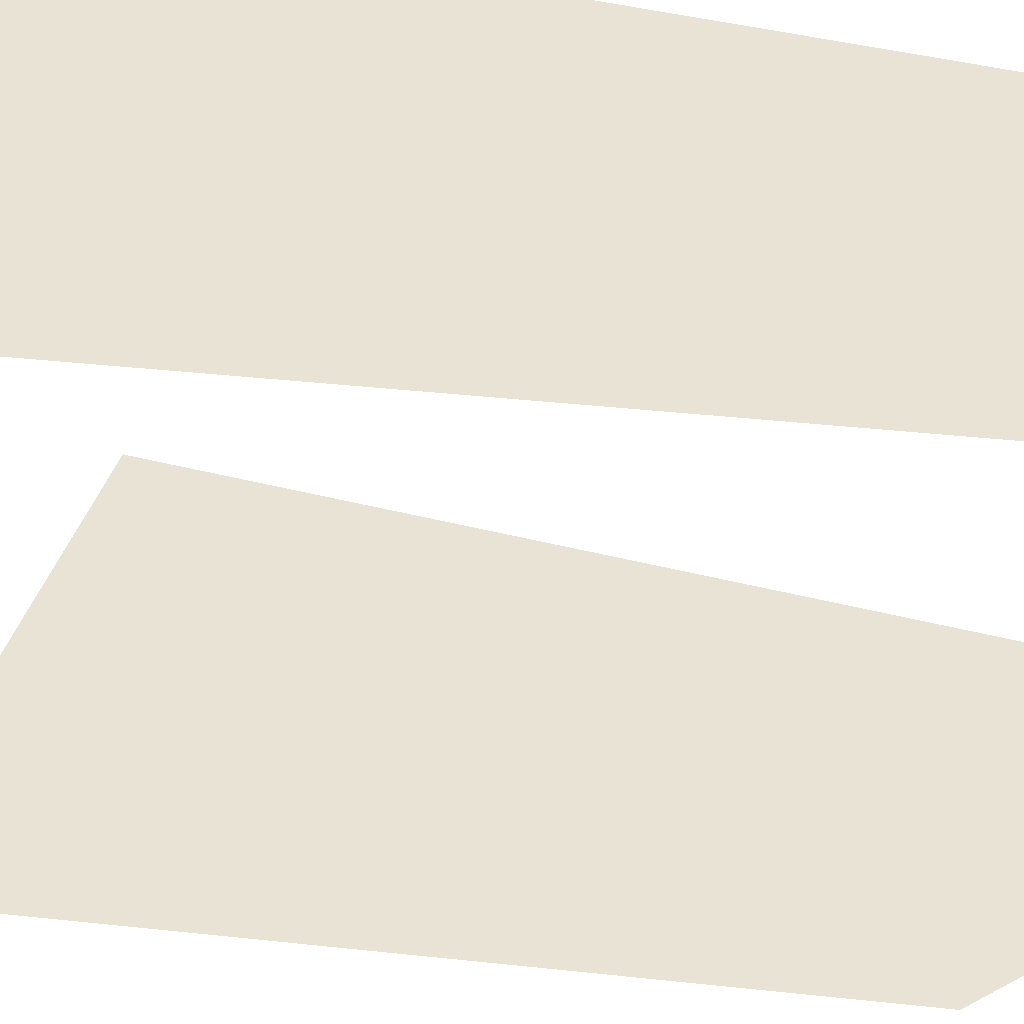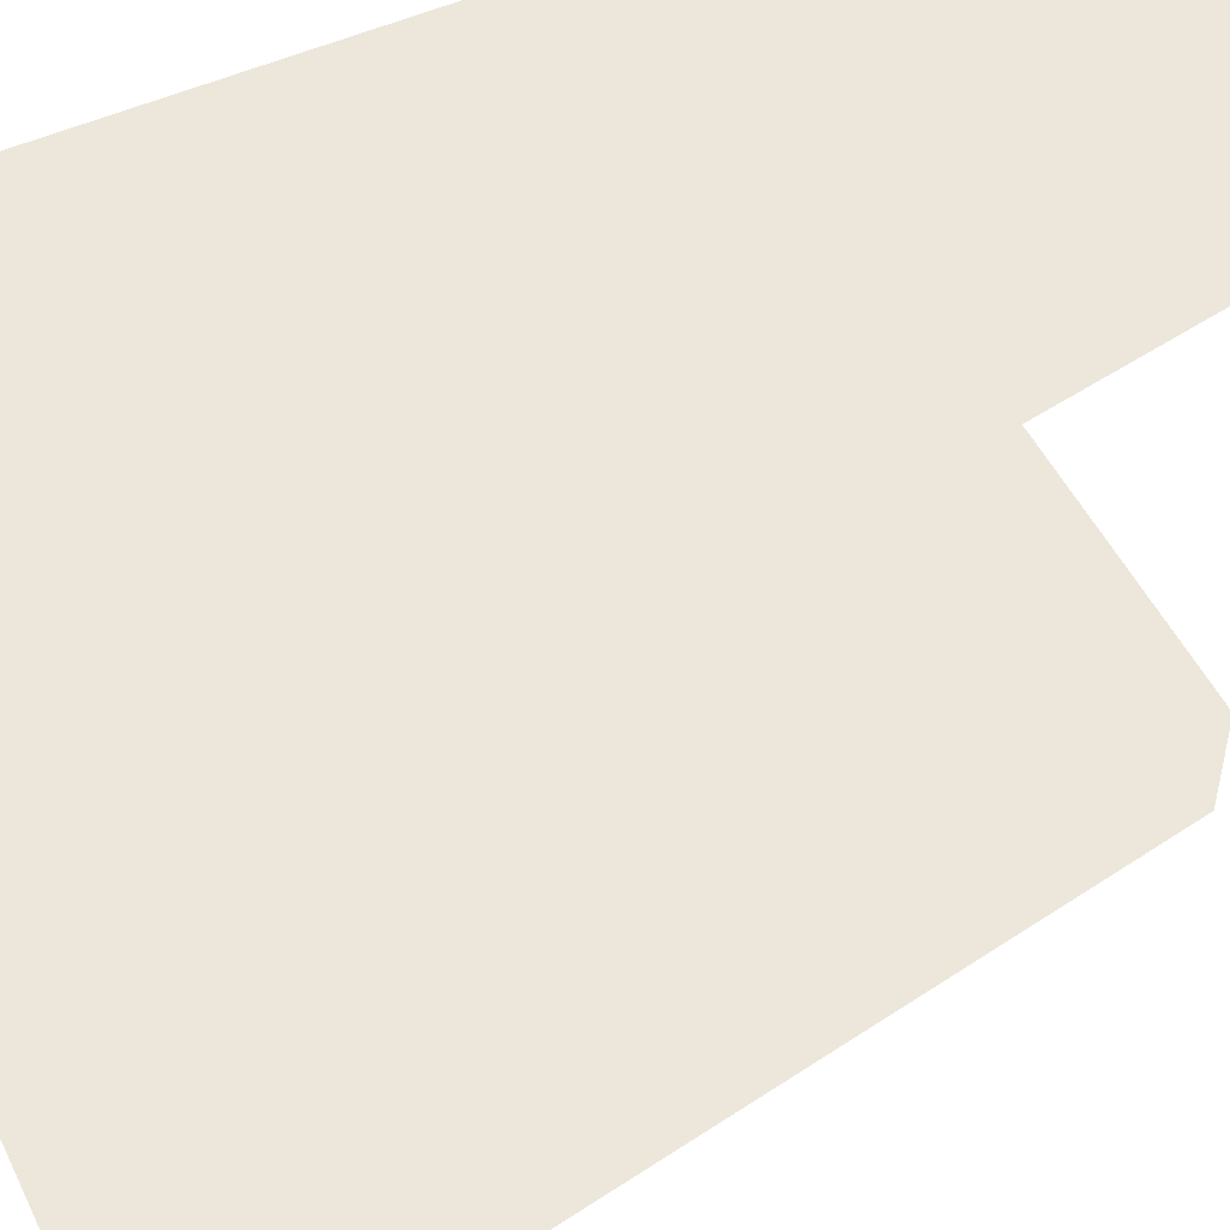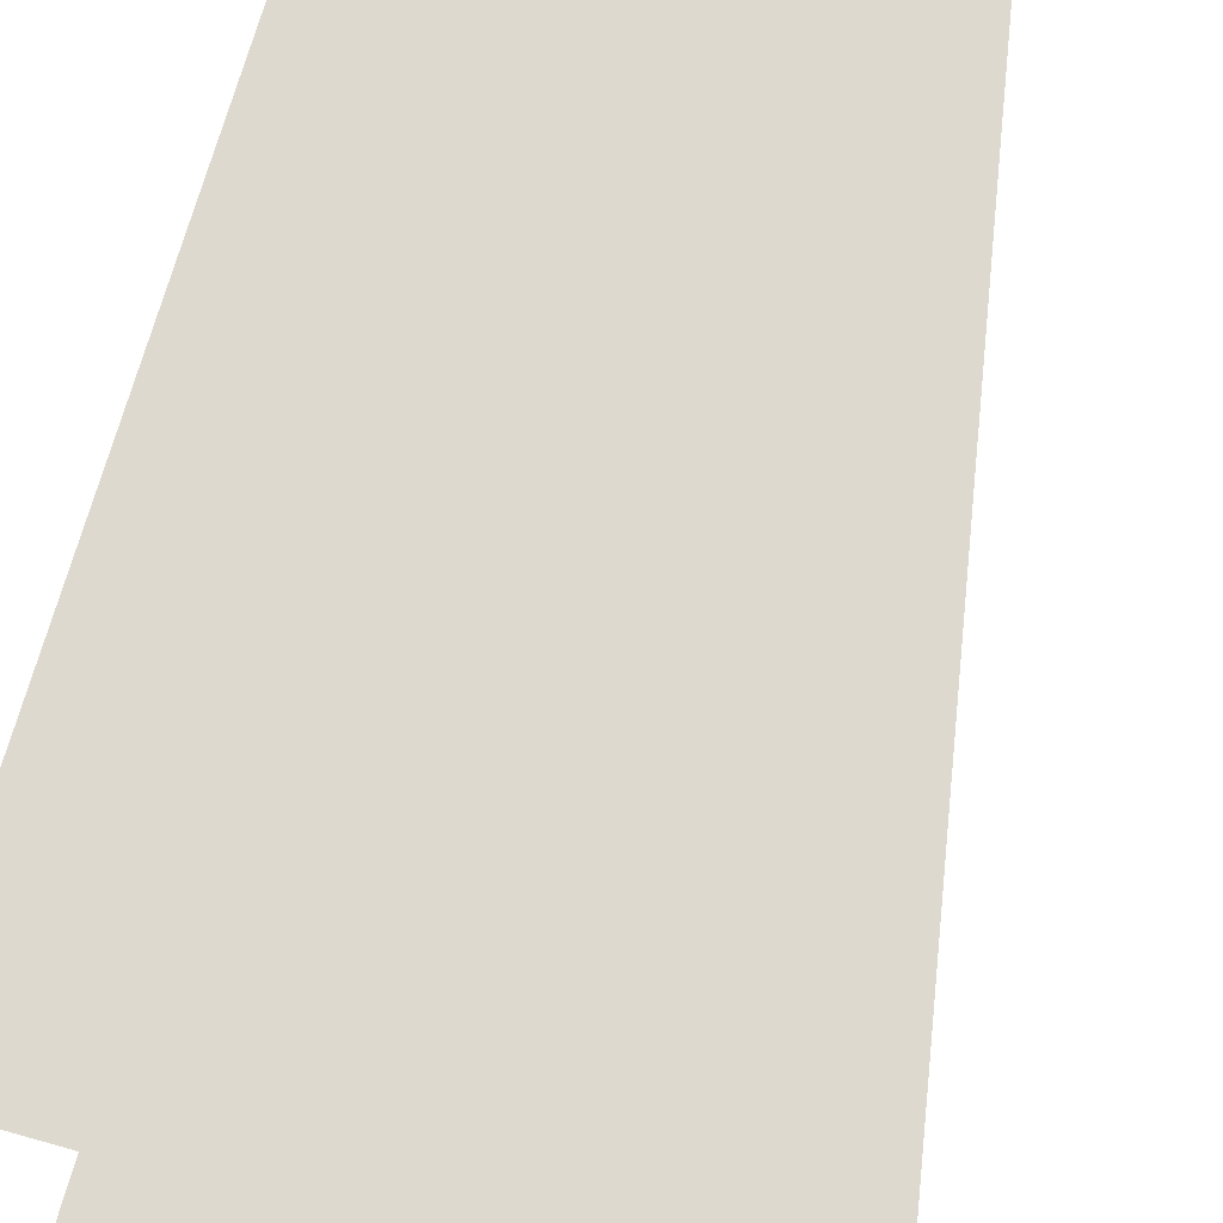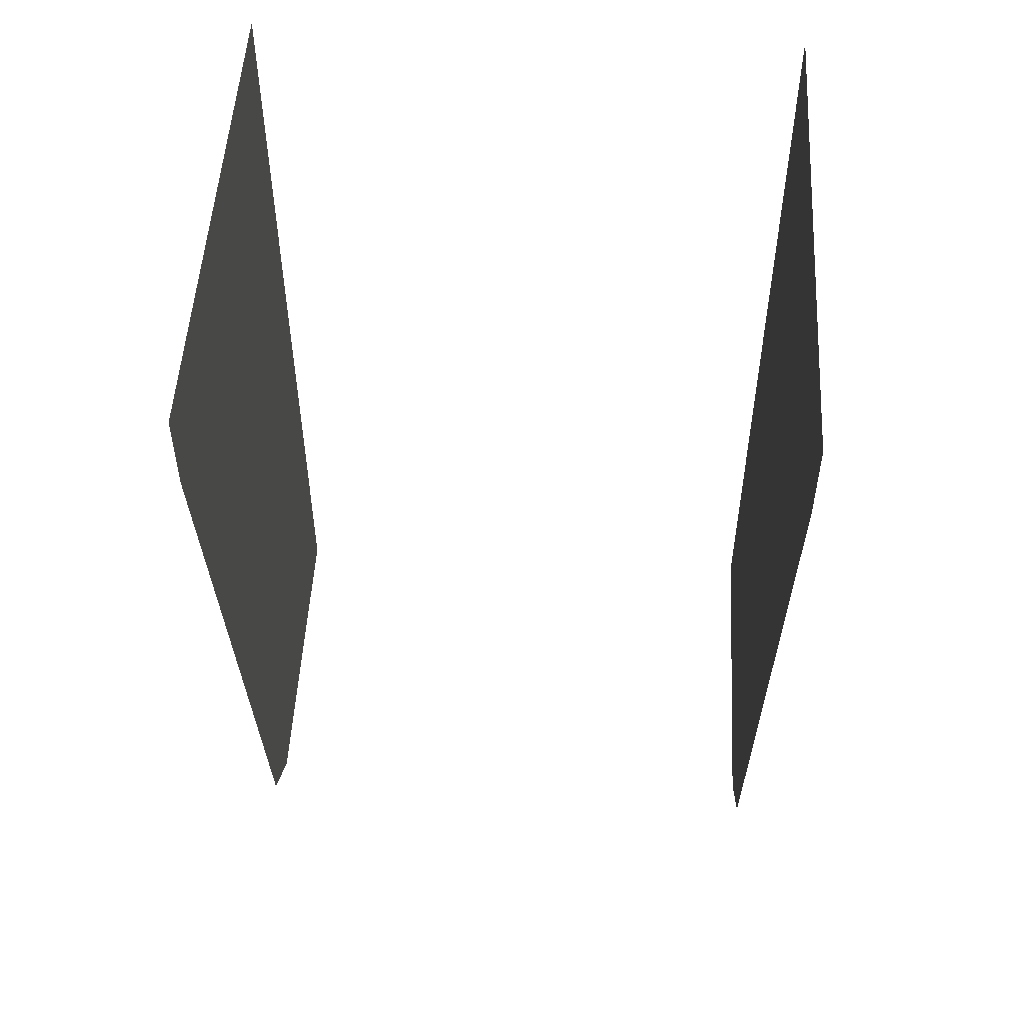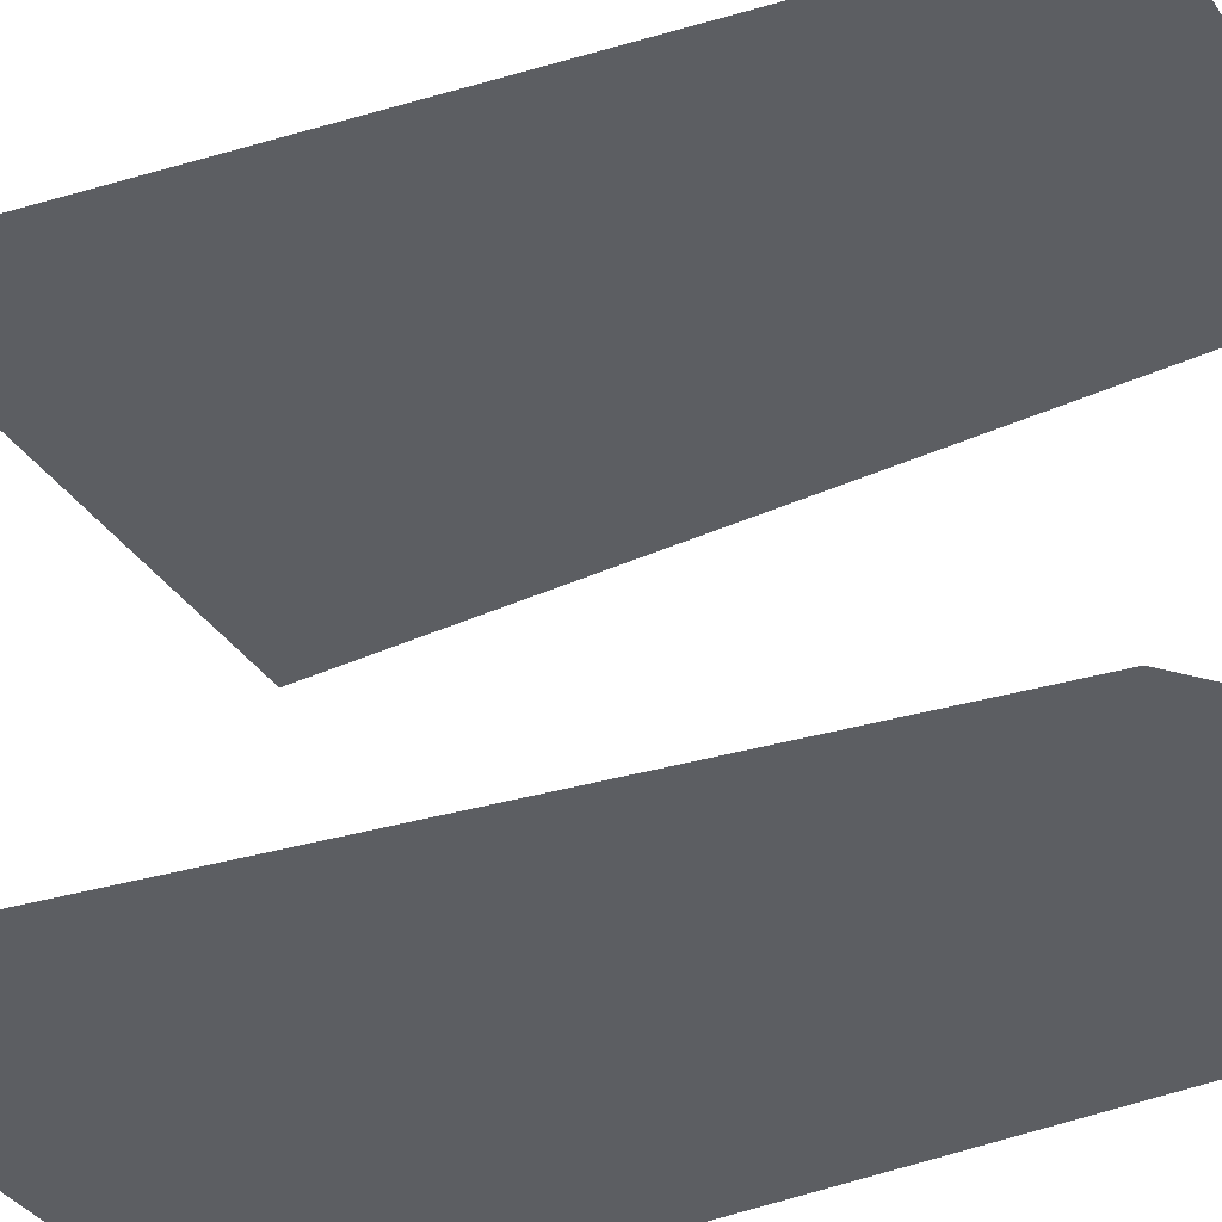
<metadata>
{"format":"obj","ext":"obj","renderer":"f3d","projection":"perspective","resolution":1024,"background":"white","views":[{"elev":42.2,"azim":-72.9,"up":"+Z"},{"elev":51.9,"azim":-115.8,"up":"+Z"},{"elev":71.6,"azim":-164.3,"up":"+Z"},{"elev":52.3,"azim":-86.7,"up":"+Y"},{"elev":-38.0,"azim":-60.0,"up":"+Z"}]}
</metadata>
<code>
v 0 0.22 -0.5
v 0 0.1825 -0.5
v -0.01 0.1825 -0.5
v -0.02 0.1875 -0.5
v 0 0.22 -0.5
v -0.02 0.1875 -0.5
v -0.095 0.325 -0.5
v -0.06 0.32 -0.5
v -0.065 0.34 -0.5
v -0.06 0.32 -0.5
v -0.095 0.325 -0.5
v -0.0975 0.3475 -0.5
v -0.065 0.34 -0.5
v -0.0975 0.3475 -0.5
v -0.095 0.365 -0.5
v -0.0625 0.355 -0.5
v -0.0625 0.355 -0.5
v -0.095 0.365 -0.5
v -0.085 0.38 -0.5
v -0.0475 0.37 -0.5
v -0.0475 0.37 -0.5
v -0.085 0.38 -0.5
v -0.04 0.41 -0.5
v -0.015 0.3875 -0.5
v -0.015 0.3875 -0.5
v -0.04 0.41 -0.5
v -0.02 0.4175 -0.5
v 0 0.42 -0.5
v -0.015 0.3875 -0.5
v 0 0.42 -0.5
v 0 0.39 -0.5
v 0 0.22 -0.5
v -0.06 0.32 -0.5
v -0.065 0.34 -0.5
v -0.0625 0.355 -0.5
v 0 0.22 -0.5
v -0.0625 0.355 -0.5
v -0.0475 0.37 -0.5
v -0.015 0.3875 -0.5
v 0 0.22 -0.5
v -0.015 0.3875 -0.5
v 0 0.39 -0.5
v 0 1.312 -0.5
v -0.059 1.25 -0.5
v -0.06385 1.312 -0.5
v -0.059 1.375 -0.5
v 0 1.312 -0.5
v -0.059 1.375 -0.5
v -0.04515 1.427 -0.5
v -0.02445 1.462 -0.5
v 0 1.312 -0.5
v -0.02445 1.462 -0.5
v 0 1.475 -0.5
v 0 1.312 -0.5
v 0 1.15 -0.5
v -0.02445 1.163 -0.5
v -0.04515 1.198 -0.5
v -0.04515 1.198 -0.5
v -0.059 1.25 -0.5
v 0 1.312 -0.5
v -0.6613 1.25 -0.5
v -0.6983 1.173 -0.5
v -0.722 1.23 -0.5
v -0.7366 1.291 -0.5
v -0.6613 1.25 -0.5
v -0.7366 1.291 -0.5
v -0.7397 1.345 -0.5
v -0.7308 1.385 -0.5
v -0.6613 1.25 -0.5
v -0.7308 1.385 -0.5
v -0.7115 1.404 -0.5
v -0.6844 1.4 -0.5
v -0.6613 1.25 -0.5
v -0.6844 1.4 -0.5
v -0.6539 1.373 -0.5
v -0.6244 1.327 -0.5
v -0.6613 1.25 -0.5
v -0.6244 1.327 -0.5
v -0.6006 1.27 -0.5
v -0.586 1.209 -0.5
v -0.6613 1.25 -0.5
v -0.586 1.209 -0.5
v -0.583 1.155 -0.5
v -0.5918 1.115 -0.5
v -0.6613 1.25 -0.5
v -0.5918 1.115 -0.5
v -0.6112 1.096 -0.5
v -0.6383 1.1 -0.5
v -0.6613 1.25 -0.5
v -0.6383 1.1 -0.5
v -0.6688 1.127 -0.5
v -0.6983 1.173 -0.5
v -0.01 0.1825 -0.5
v 0 0.1825 -0.5
v 0 0.075 -0.5
v -0.01 0.0775 -0.5
v -0.02 0.1875 -0.5
v -0.01 0.1825 -0.5
v -0.01 0.0775 -0.5
v -0.155 0.21 -0.5
v -0.02 0.1875 -0.5
v -0.155 0.21 -0.5
v -0.16 0.2225 -0.5
v -0.1625 0.2375 -0.5
v -0.02 0.1875 -0.5
v -0.1625 0.2375 -0.5
v -0.095 0.325 -0.5
v -0.0975 0.3475 -0.5
v -0.095 0.325 -0.5
v -0.1625 0.2375 -0.5
v -0.165 0.3125 -0.5
v -0.0975 0.3475 -0.5
v -0.165 0.3125 -0.5
v -0.1625 0.355 -0.5
v -0.095 0.365 -0.5
v -0.095 0.365 -0.5
v -0.1625 0.355 -0.5
v -0.1575 0.385 -0.5
v -0.15 0.4 -0.5
v -0.085 0.38 -0.5
v -0.095 0.365 -0.5
v -0.15 0.4 -0.5
v -0.085 0.455 -0.5
v -0.04 0.41 -0.5
v -0.085 0.38 -0.5
v -0.085 0.455 -0.5
v -0.0425 0.4925 -0.5
v -0.04 0.41 -0.5
v -0.0425 0.4925 -0.5
v -0.02 0.4175 -0.5
v 0 0.42 -0.5
v -0.02 0.4175 -0.5
v -0.0425 0.4925 -0.5
v 0 0.53 -0.5
v -0.64 0.0875 -0.5
v -0.7173 0.1 -0.5
v -0.6575 0.115 -0.5
v -0.7173 0.1 -0.5
v -0.64 0.0875 -0.5
v -0.6075 0.0675 -0.5
v -0.6 0 -0.5
v -0.6 0 -0.5
v -0.6075 0.0675 -0.5
v -0.5625 0.055 -0.5
v -0.6 0 -0.5
v -0.5625 0.055 -0.5
v -0.5025 0.0525 -0.5
v -0.6 0 -0.5
v -0.5025 0.0525 -0.5
v -0.0175 0.0525 -0.5
v 0 0 -0.5
v -0.0175 0.0525 -0.5
v -0.01 0.0775 -0.5
v 0 0.075 -0.5
v 0 0 -0.5
v -0.01 0.0775 -0.5
v -0.0175 0.0525 -0.5
v -0.0475 0.07 -0.5
v -0.155 0.21 -0.5
v -0.155 0.21 -0.5
v -0.0475 0.07 -0.5
v -0.18 0.19 -0.5
v -0.19 0.205 -0.5
v -0.19 0.205 -0.5
v -0.16 0.2225 -0.5
v -0.155 0.21 -0.5
v -0.19 0.205 -0.5
v -0.1625 0.2375 -0.5
v -0.16 0.2225 -0.5
v -0.165 0.3125 -0.5
v -0.1625 0.2375 -0.5
v -0.19 0.205 -0.5
v -0.195 0.35 -0.5
v -0.165 0.3125 -0.5
v -0.195 0.35 -0.5
v -0.1625 0.355 -0.5
v -0.1575 0.385 -0.5
v -0.1625 0.355 -0.5
v -0.195 0.35 -0.5
v -0.6475 0.78 -0.5
v -0.7173 0.1 -0.5
v -0.675 0.2175 -0.5
v -0.6575 0.115 -0.5
v -0.715 0.45 -0.5
v -0.6675 0.2425 -0.5
v -0.675 0.2175 -0.5
v -0.7173 0.1 -0.5
v -0.65 0.255 -0.5
v -0.6675 0.2425 -0.5
v -0.715 0.45 -0.5
v -0.69 0.56 -0.5
v -0.5625 0.2625 -0.5
v -0.65 0.255 -0.5
v -0.69 0.56 -0.5
v -0.6475 0.78 -0.5
v -0.4325 0.28 -0.5
v -0.5625 0.2625 -0.5
v -0.6475 0.78 -0.5
v -0.3225 0.3075 -0.5
v -0.3225 0.3075 -0.5
v -0.6475 0.78 -0.5
v -0.195 0.35 -0.5
v -0.15 0.4 -0.5
v -0.1575 0.385 -0.5
v -0.6475 0.78 -0.5
v -0.63 0.865 -0.5
v -0.085 0.455 -0.5
v -0.15 0.4 -0.5
v -0.63 0.865 -0.5
v -0.6275 0.8975 -0.5
v -0.085 0.455 -0.5
v -0.6275 0.8975 -0.5
v -0.0425 0.4925 -0.5
v 0 0.53 -0.5
v -0.0425 0.4925 -0.5
v -0.6275 0.8975 -0.5
v -0.02445 1.163 -0.5
v 0 0.53 -0.5
v -0.02445 1.163 -0.5
v 0 1.15 -0.5
v -0.7115 1.404 -0.5
v -0.95 1.45 -0.5
v -0.95 1.6 -0.5
v -0.6844 1.4 -0.5
v -0.6844 1.4 -0.5
v -0.95 1.6 -0.5
v 0 1.6 -0.5
v -0.02445 1.462 -0.5
v -0.02445 1.462 -0.5
v 0 1.6 -0.5
v 0 1.475 -0.5
v -0.6539 1.373 -0.5
v -0.6844 1.4 -0.5
v -0.04515 1.427 -0.5
v -0.059 1.375 -0.5
v -0.6844 1.4 -0.5
v -0.02445 1.462 -0.5
v -0.04515 1.427 -0.5
v -0.6244 1.327 -0.5
v -0.6539 1.373 -0.5
v -0.059 1.375 -0.5
v -0.06385 1.312 -0.5
v -0.6006 1.27 -0.5
v -0.6244 1.327 -0.5
v -0.06385 1.312 -0.5
v -0.059 1.25 -0.5
v -0.586 1.209 -0.5
v -0.6006 1.27 -0.5
v -0.059 1.25 -0.5
v -0.04515 1.198 -0.5
v -0.583 1.155 -0.5
v -0.586 1.209 -0.5
v -0.04515 1.198 -0.5
v -0.02445 1.163 -0.5
v -0.5918 1.115 -0.5
v -0.583 1.155 -0.5
v -0.02445 1.163 -0.5
v -0.02445 1.163 -0.5
v -0.6275 0.8975 -0.5
v -0.6325 0.915 -0.5
v -0.6112 1.096 -0.5
v -0.6112 1.096 -0.5
v -0.5918 1.115 -0.5
v -0.02445 1.163 -0.5
v -0.6383 1.1 -0.5
v -0.6112 1.096 -0.5
v -0.6325 0.915 -0.5
v -0.655 0.935 -0.5
v -0.6383 1.1 -0.5
v -0.655 0.935 -0.5
v -0.69 0.97 -0.5
v -0.6688 1.127 -0.5
v -0.6688 1.127 -0.5
v -0.69 0.97 -0.5
v -0.735 1.025 -0.5
v -0.6983 1.173 -0.5
v -0.6983 1.173 -0.5
v -0.735 1.025 -0.5
v -0.795 1.115 -0.5
v -0.722 1.23 -0.5
v -0.722 1.23 -0.5
v -0.795 1.115 -0.5
v -0.85 1.21 -0.5
v -0.7366 1.291 -0.5
v -0.7366 1.291 -0.5
v -0.85 1.21 -0.5
v -0.95 1.45 -0.5
v -0.7397 1.345 -0.5
v -0.7397 1.345 -0.5
v -0.95 1.45 -0.5
v -0.7308 1.385 -0.5
v -0.7308 1.385 -0.5
v -0.95 1.45 -0.5
v -0.7115 1.404 -0.5
v -0.95 1.45 -0.5
v -0.85 1.21 -0.5
v -0.715 0.45 -0.5
v -0.7173 0.1 -0.5
v -0.715 0.45 -0.5
v -0.85 1.21 -0.5
v -0.795 1.115 -0.5
v -0.69 0.56 -0.5
v -0.69 0.56 -0.5
v -0.795 1.115 -0.5
v -0.735 1.025 -0.5
v -0.6475 0.78 -0.5
v -0.6475 0.78 -0.5
v -0.735 1.025 -0.5
v -0.69 0.97 -0.5
v -0.6475 0.78 -0.5
v -0.69 0.97 -0.5
v -0.655 0.935 -0.5
v -0.63 0.865 -0.5
v -0.6275 0.8975 -0.5
v -0.63 0.865 -0.5
v -0.655 0.935 -0.5
v -0.6325 0.915 -0.5
v -0.6575 0.115 -0.5
v -0.675 0.2175 -0.5
v -0.6675 0.2425 -0.5
v -0.65 0.255 -0.5
v -0.64 0.0875 -0.5
v -0.6575 0.115 -0.5
v -0.65 0.255 -0.5
v -0.6075 0.0675 -0.5
v -0.5625 0.055 -0.5
v -0.6075 0.0675 -0.5
v -0.65 0.255 -0.5
v -0.5025 0.0525 -0.5
v -0.5025 0.0525 -0.5
v -0.65 0.255 -0.5
v -0.19 0.205 -0.5
v -0.18 0.19 -0.5
v -0.5025 0.0525 -0.5
v -0.18 0.19 -0.5
v -0.0475 0.07 -0.5
v -0.0175 0.0525 -0.5
v -0.5025 0.0525 -0.5
v -0.0475 0.07 -0.5
v -0.19 0.205 -0.5
v -0.65 0.255 -0.5
v -0.5625 0.2625 -0.5
v -0.19 0.205 -0.5
v -0.5625 0.2625 -0.5
v -0.4325 0.28 -0.5
v -0.19 0.205 -0.5
v -0.4325 0.28 -0.5
v -0.3225 0.3075 -0.5
v -0.19 0.205 -0.5
v -0.3225 0.3075 -0.5
v -0.195 0.35 -0.5
v -0.715 0.45 0.5
v -0.85 1.21 0.5
v -0.95 1.45 0.5
v -0.7173 0.1 0.5
v -0.795 1.115 0.5
v -0.85 1.21 0.5
v -0.715 0.45 0.5
v -0.69 0.56 0.5
v -0.735 1.025 0.5
v -0.795 1.115 0.5
v -0.69 0.56 0.5
v -0.6475 0.78 0.5
v -0.735 1.025 0.5
v -0.6475 0.78 0.5
v -0.69 0.97 0.5
v -0.655 0.935 0.5
v -0.69 0.97 0.5
v -0.6475 0.78 0.5
v -0.63 0.865 0.5
v -0.655 0.935 0.5
v -0.63 0.865 0.5
v -0.6275 0.8975 0.5
v -0.6325 0.915 0.5
v 0 1.6 0.5
v -0.95 1.6 0.5
v -0.95 1.45 0.5
v -0.85 1.21 0.5
v 0 1.6 0.5
v -0.85 1.21 0.5
v -0.795 1.115 0.5
v -0.735 1.025 0.5
v 0 1.6 0.5
v -0.735 1.025 0.5
v -0.69 0.97 0.5
v -0.655 0.935 0.5
v -0.655 0.935 0.5
v -0.6325 0.915 0.5
v 0 1.6 0.5
v 0 1.6 0.5
v -0.6325 0.915 0.5
v -0.6275 0.8975 0.5
v 0 0 0.5
v -0.715 0.45 0.5
v -0.7173 0.1 0.5
v -0.6 0 0.5
v 0 0 0.5
v -0.715 0.45 0.5
v 0 0 0.5
v -0.69 0.56 0.5
v -0.6475 0.78 0.5
v -0.69 0.56 0.5
v 0 0 0.5
v -0.63 0.865 0.5
v -0.63 0.865 0.5
v 0 0 0.5
v -0.6275 0.8975 0.5
g mesh7465458
f 1 2 3
f 3 4 1
f 5 6 7
f 7 8 5
f 9 10 11
f 11 12 9
f 13 14 15
f 15 16 13
f 17 18 19
f 19 20 17
f 21 22 23
f 23 24 21
f 25 26 27
f 27 28 25
f 29 30 31
f 32 33 34
f 34 35 32
f 36 37 38
f 38 39 36
f 40 41 42
f 43 44 45
f 45 46 43
f 47 48 49
f 49 50 47
f 51 52 53
f 54 55 56
f 56 57 54
f 58 59 60
f 61 62 63
f 63 64 61
f 65 66 67
f 67 68 65
f 69 70 71
f 71 72 69
f 73 74 75
f 75 76 73
f 77 78 79
f 79 80 77
f 81 82 83
f 83 84 81
f 85 86 87
f 87 88 85
f 89 90 91
f 91 92 89
f 93 94 95
f 95 96 93
f 97 98 99
f 99 100 97
f 101 102 103
f 103 104 101
f 105 106 107
f 108 109 110
f 110 111 108
f 112 113 114
f 114 115 112
f 116 117 118
f 118 119 116
f 120 121 122
f 122 123 120
f 124 125 126
f 126 127 124
f 128 129 130
f 131 132 133
f 133 134 131
f 135 136 137
f 138 139 140
f 140 141 138
f 142 143 144
f 145 146 147
f 148 149 150
f 150 151 148
f 152 153 154
f 154 155 152
f 156 157 158
f 158 159 156
f 160 161 162
f 162 163 160
f 164 165 166
f 167 168 169
f 170 171 172
f 172 173 170
f 174 175 176
f 177 178 179
f 179 180 177
f 181 182 183
f 184 185 186
f 186 187 184
f 188 189 190
f 190 191 188
f 192 193 194
f 194 195 192
f 196 197 198
f 198 199 196
f 200 201 202
f 203 204 205
f 205 206 203
f 207 208 209
f 209 210 207
f 211 212 213
f 214 215 216
f 216 217 214
f 218 219 220
f 221 222 223
f 223 224 221
f 225 226 227
f 227 228 225
f 229 230 231
f 232 233 234
f 234 235 232
f 236 237 238
f 239 240 241
f 241 242 239
f 243 244 245
f 245 246 243
f 247 248 249
f 249 250 247
f 251 252 253
f 253 254 251
f 255 256 257
f 258 259 260
f 260 261 258
f 262 263 264
f 265 266 267
f 267 268 265
f 269 270 271
f 271 272 269
f 273 274 275
f 275 276 273
f 277 278 279
f 279 280 277
f 281 282 283
f 283 284 281
f 285 286 287
f 287 288 285
f 289 290 291
f 292 293 294
f 295 296 297
f 297 298 295
f 299 300 301
f 301 302 299
f 303 304 305
f 305 306 303
f 307 308 309
f 310 311 312
f 312 313 310
f 314 315 316
f 316 317 314
f 318 319 320
f 320 321 318
f 322 323 324
f 324 325 322
f 326 327 328
f 328 329 326
f 330 331 332
f 332 333 330
f 334 335 336
f 337 338 339
f 340 341 342
f 343 344 345
f 346 347 348
f 349 350 351
g mesh7465459
f 352 353 354
f 354 355 352
f 356 357 358
f 358 359 356
f 360 361 362
f 362 363 360
f 364 365 366
f 367 368 369
f 369 370 367
f 371 372 373
f 373 374 371
f 375 376 377
f 377 378 375
f 379 380 381
f 381 382 379
f 383 384 385
f 385 386 383
f 387 388 389
f 390 391 392
f 392 393 390
f 394 395 396
f 396 397 394
f 398 399 400
f 401 402 403
f 403 404 401
f 405 406 407

</code>
